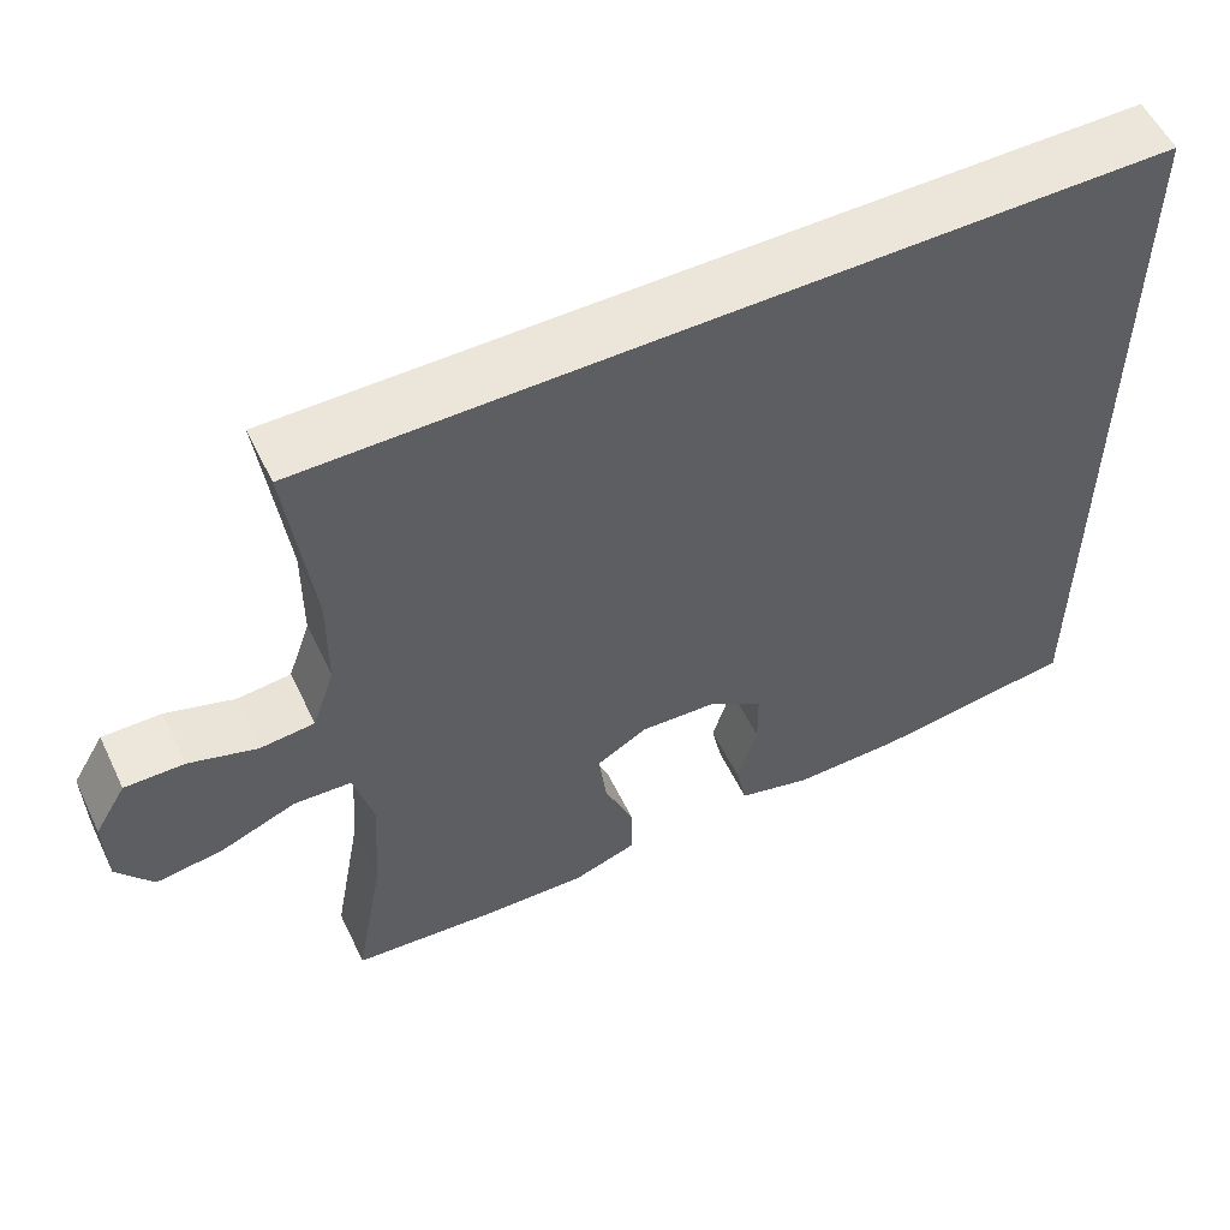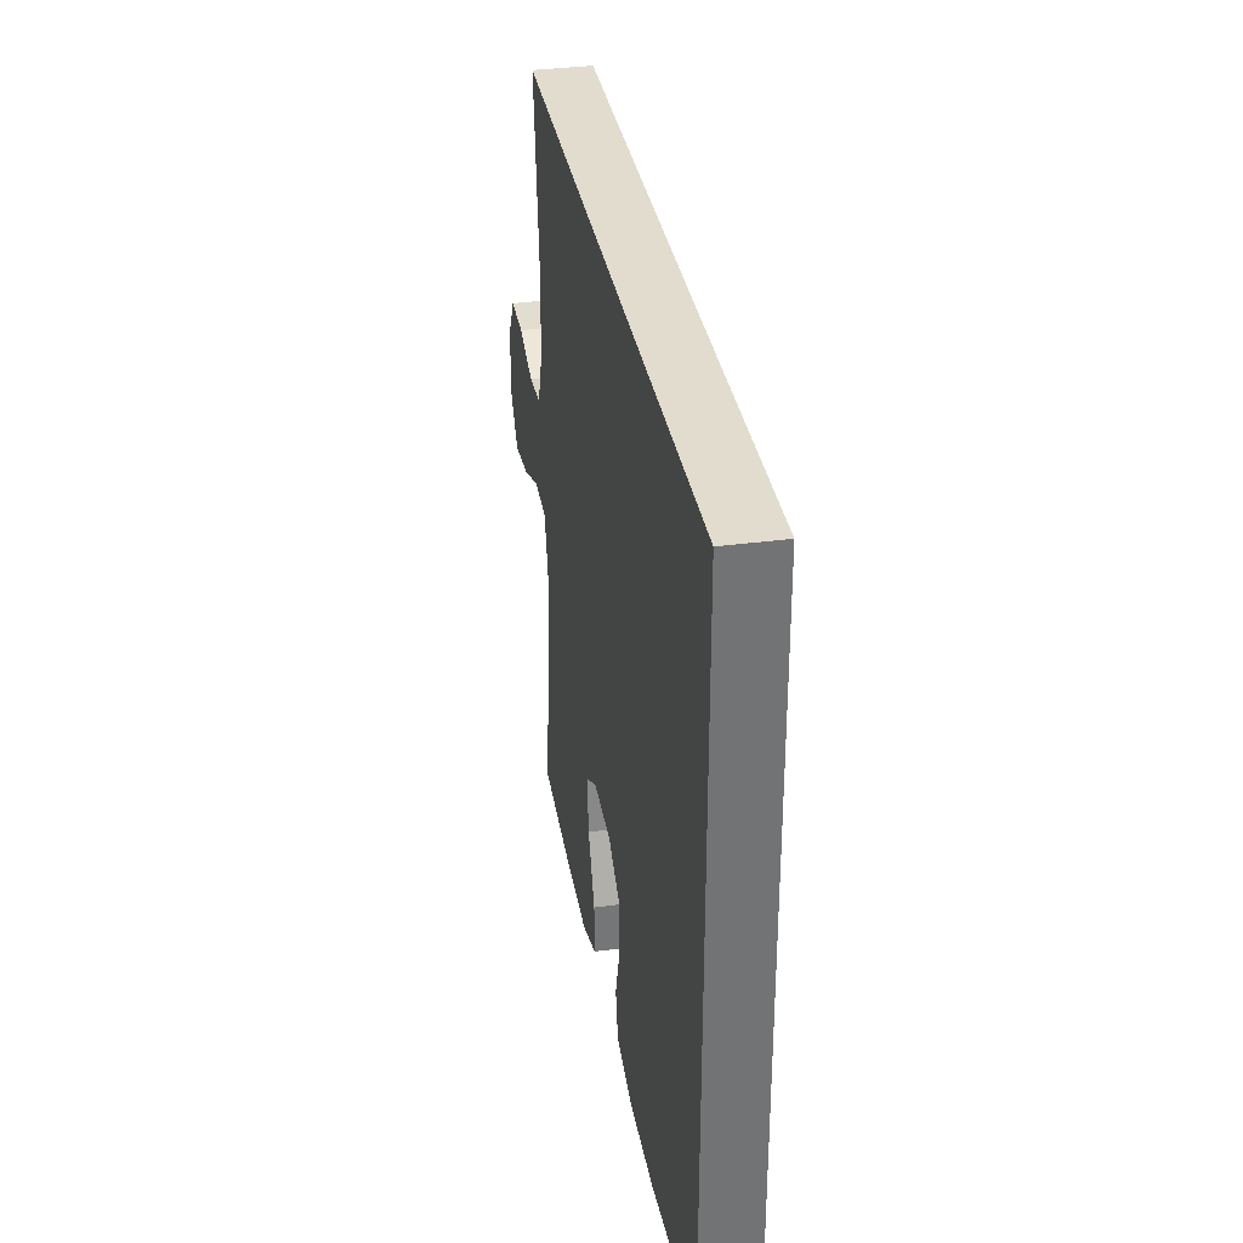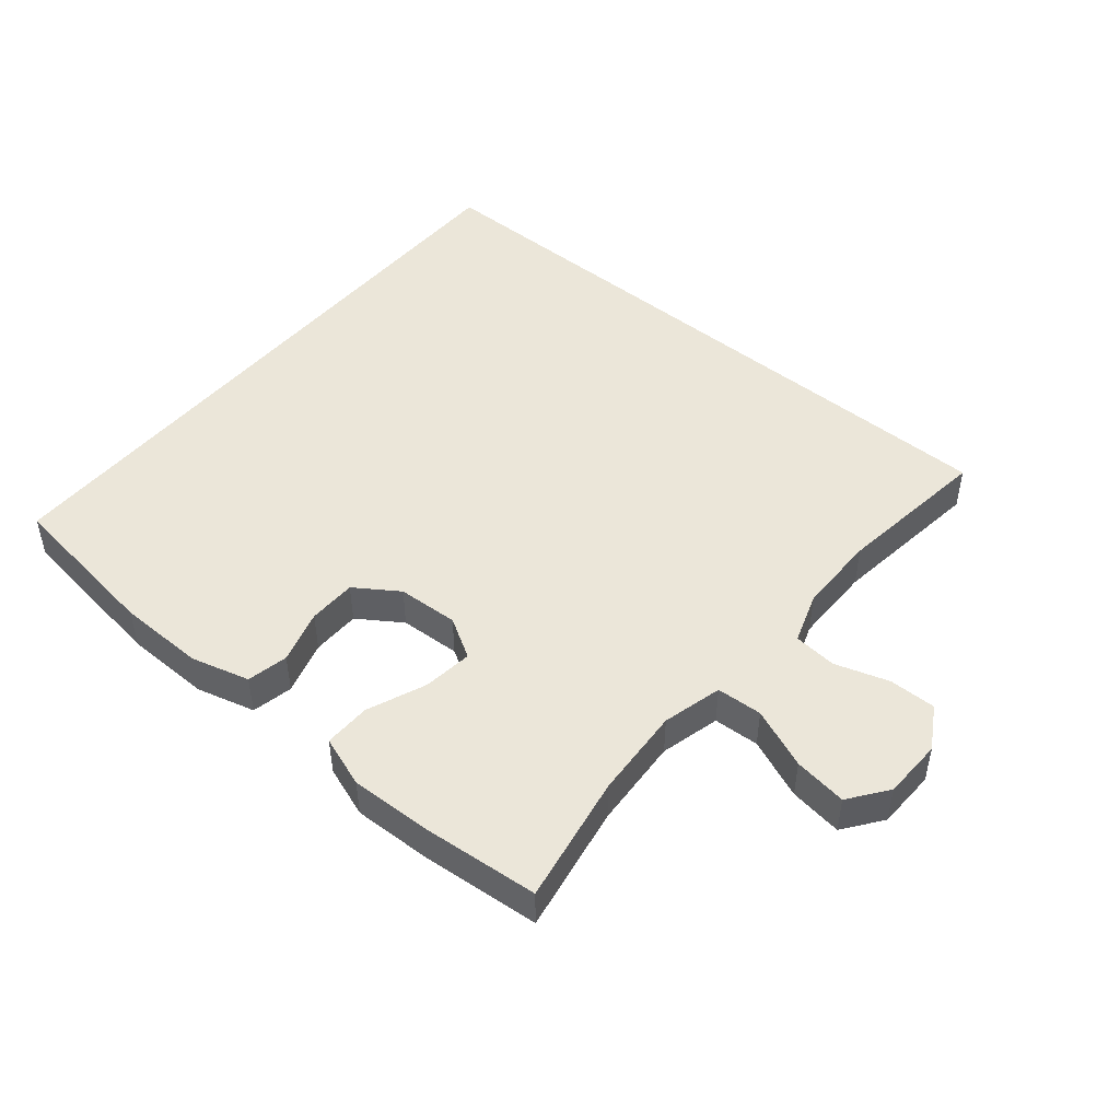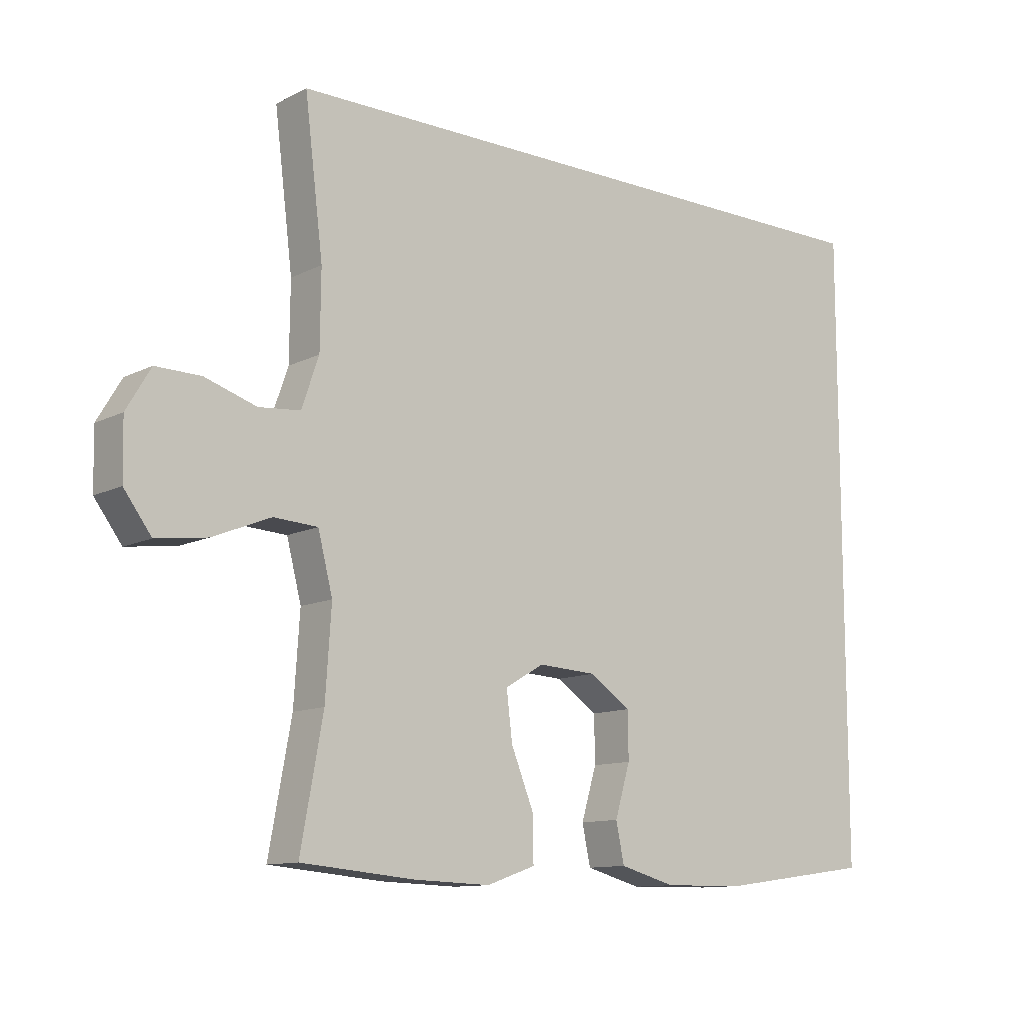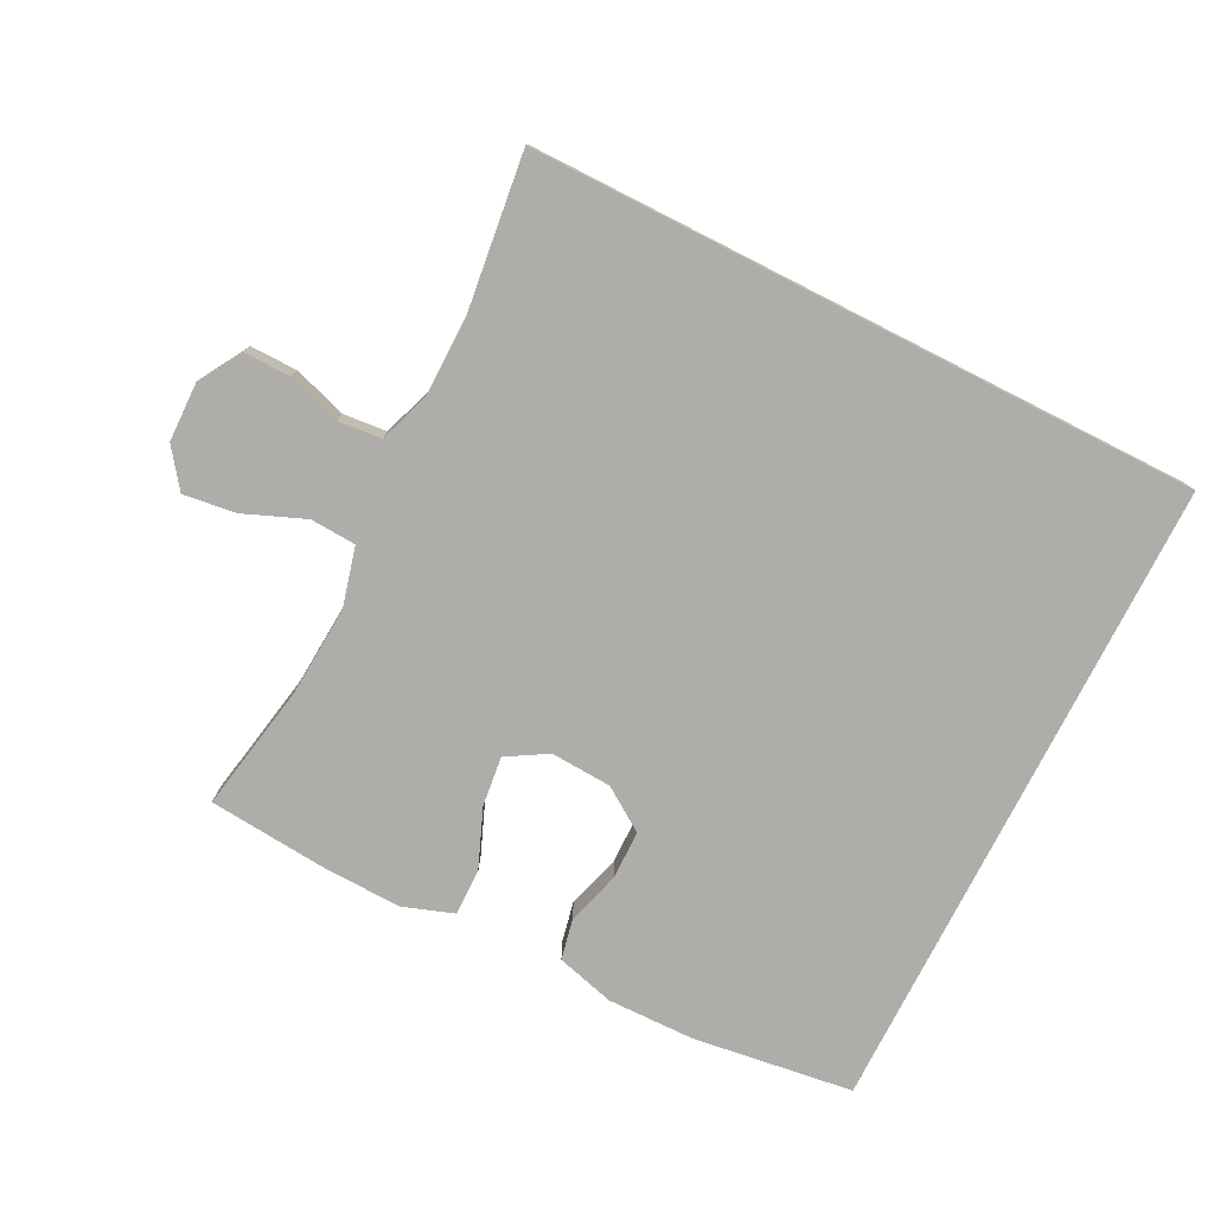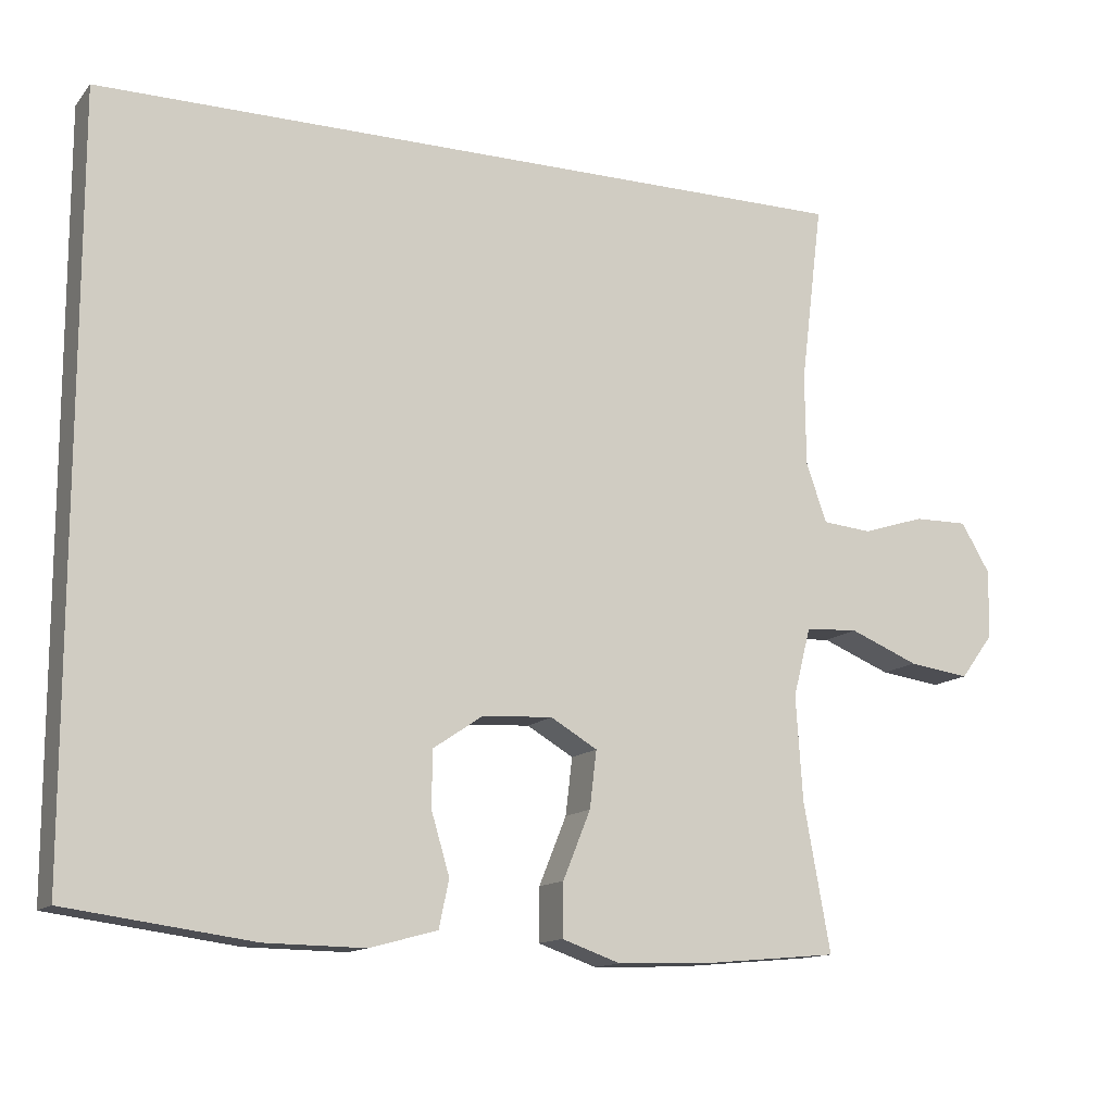
<metadata>
{"format":"obj","ext":"obj","renderer":"f3d","projection":"perspective","resolution":1024,"background":"white","views":[{"elev":55.7,"azim":-25.6,"up":"+Z"},{"elev":34.6,"azim":79.8,"up":"+Z"},{"elev":47.8,"azim":-140.1,"up":"+Y"},{"elev":-11.5,"azim":-39.7,"up":"+Z"},{"elev":-77.4,"azim":-26.9,"up":"+Y"},{"elev":-13.3,"azim":155.0,"up":"+Z"}]}
</metadata>
<code>
v 0.5 0.07 -0.477
v 0.257 0.07 -0.51
v 0.126 0.07 -0.512
v 0.038 0.07 -0.488
v 0.025 0.07 -0.426
v 0.049 0.07 -0.345
v 0.048 0.07 -0.272
v -0.017 0.07 -0.228
v -0.109 0.07 -0.223
v -0.17 0.07 -0.259
v -0.161 0.07 -0.334
v -0.125 0.07 -0.423
v -0.124 0.07 -0.493
v -0.201 0.07 -0.52
v -0.322 0.07 -0.516
v -0.5 0.07 -0.5
v -0.465 0.07 -0.307
v -0.456 0.07 -0.17
v -0.479 0.07 -0.08
v -0.548 0.07 -0.076
v -0.639 0.07 -0.113
v -0.719 0.07 -0.124
v -0.762 0.07 -0.066
v -0.764 0.07 0.024
v -0.726 0.07 0.088
v -0.655 0.07 0.087
v -0.574 0.07 0.061
v -0.509 0.07 0.067
v -0.482 0.07 0.145
v -0.481 0.07 0.265
v -0.51 0.07 0.5
v 0.5 0.07 0.5
v 0.5 0 -0.477
v 0.257 0 -0.51
v 0.126 0 -0.512
v 0.038 0 -0.488
v 0.025 0 -0.426
v 0.049 0 -0.345
v 0.048 0 -0.272
v -0.017 0 -0.228
v -0.109 0 -0.223
v -0.17 0 -0.259
v -0.161 0 -0.334
v -0.125 0 -0.423
v -0.124 0 -0.493
v -0.201 0 -0.52
v -0.322 0 -0.516
v -0.5 0 -0.5
v -0.465 0 -0.307
v -0.456 0 -0.17
v -0.479 0 -0.08
v -0.548 0 -0.076
v -0.639 0 -0.113
v -0.719 0 -0.124
v -0.762 0 -0.066
v -0.764 0 0.024
v -0.726 0 0.088
v -0.655 0 0.087
v -0.574 0 0.061
v -0.509 0 0.067
v -0.482 0 0.145
v -0.481 0 0.265
v -0.51 0 0.5
v 0.5 0 0.5
f 30 31 32 1
f 29 30 1
f 28 29 1
f 27 28 1
f 25 26 27
f 24 25 27
f 23 24 27
f 22 23 27
f 21 22 27
f 20 21 27
f 19 20 27
f 15 16 17
f 14 15 17
f 13 14 17
f 12 13 17
f 11 12 17
f 10 11 17 18
f 9 10 18 19
f 4 5 6
f 3 4 6
f 2 3 6
f 1 2 6
f 1 6 7
f 8 9 19 27
f 8 27 1
f 1 7 8
f 33 64 63 62
f 33 62 61
f 33 61 60
f 33 60 59
f 59 58 57
f 59 57 56
f 59 56 55
f 59 55 54
f 59 54 53
f 59 53 52
f 59 52 51
f 49 48 47
f 49 47 46
f 49 46 45
f 49 45 44
f 49 44 43
f 50 49 43 42
f 51 50 42 41
f 38 37 36
f 38 36 35
f 38 35 34
f 38 34 33
f 39 38 33
f 59 51 41 40
f 33 59 40
f 40 39 33
f 1 33 34 2
f 2 34 35 3
f 3 35 36 4
f 4 36 37 5
f 5 37 38 6
f 6 38 39 7
f 7 39 40 8
f 8 40 41 9
f 9 41 42 10
f 10 42 43 11
f 11 43 44 12
f 12 44 45 13
f 13 45 46 14
f 14 46 47 15
f 15 47 48 16
f 16 48 49 17
f 17 49 50 18
f 18 50 51 19
f 19 51 52 20
f 20 52 53 21
f 21 53 54 22
f 22 54 55 23
f 23 55 56 24
f 24 56 57 25
f 25 57 58 26
f 26 58 59 27
f 27 59 60 28
f 28 60 61 29
f 29 61 62 30
f 30 62 63 31
f 31 63 64 32
f 32 64 33 1

</code>
